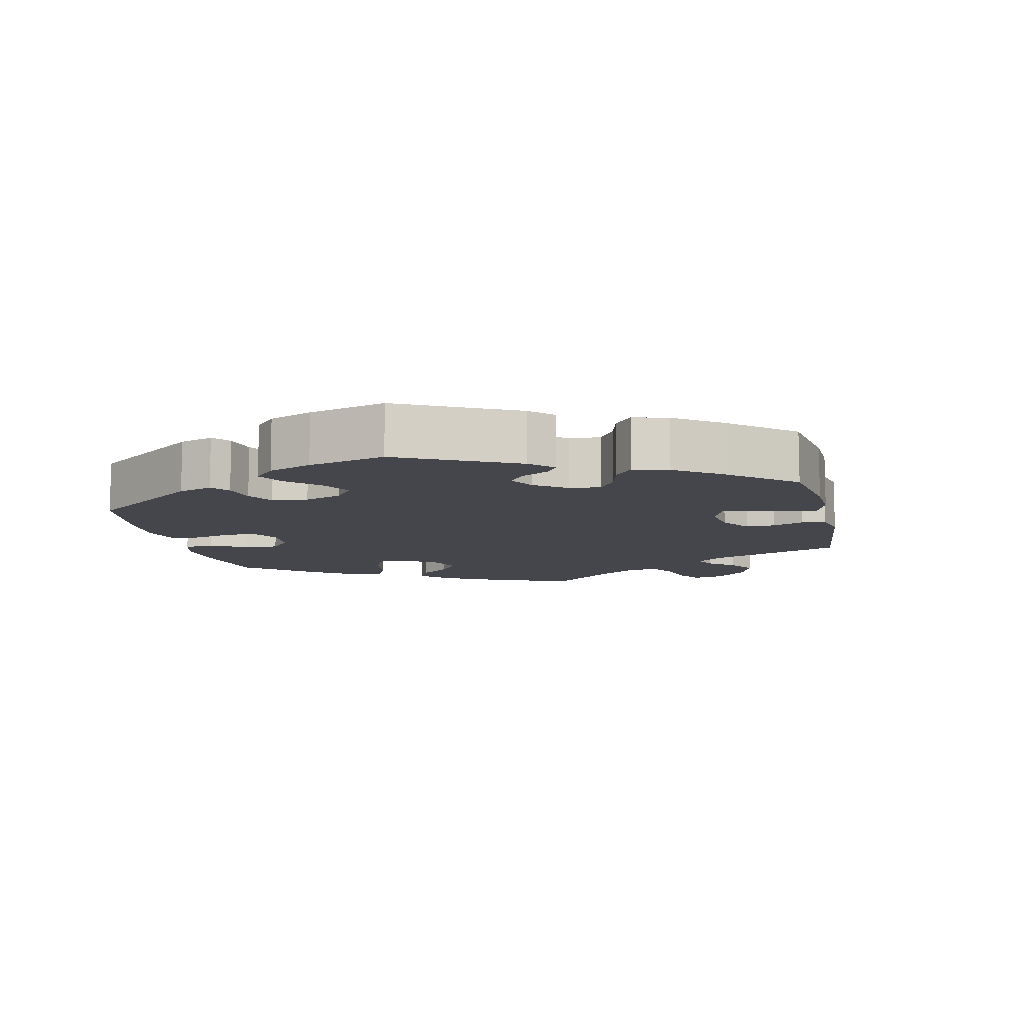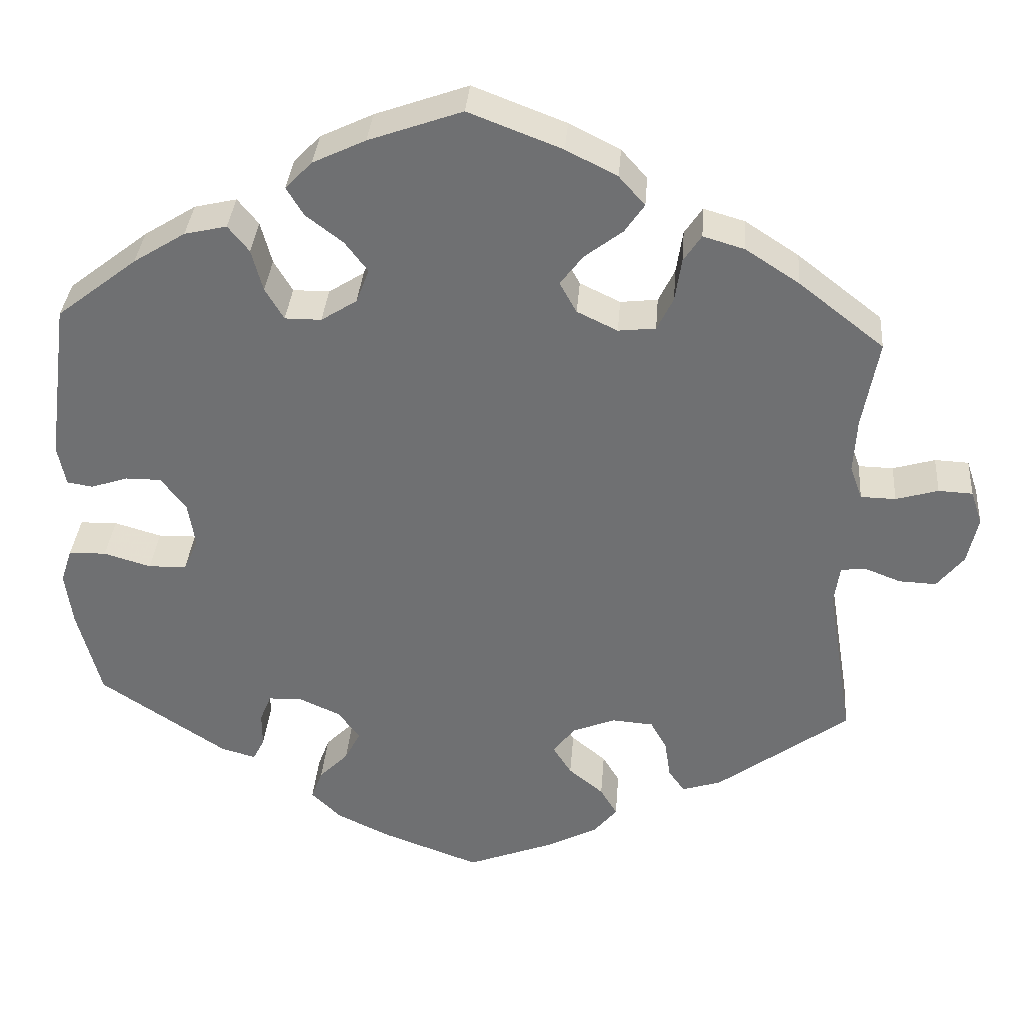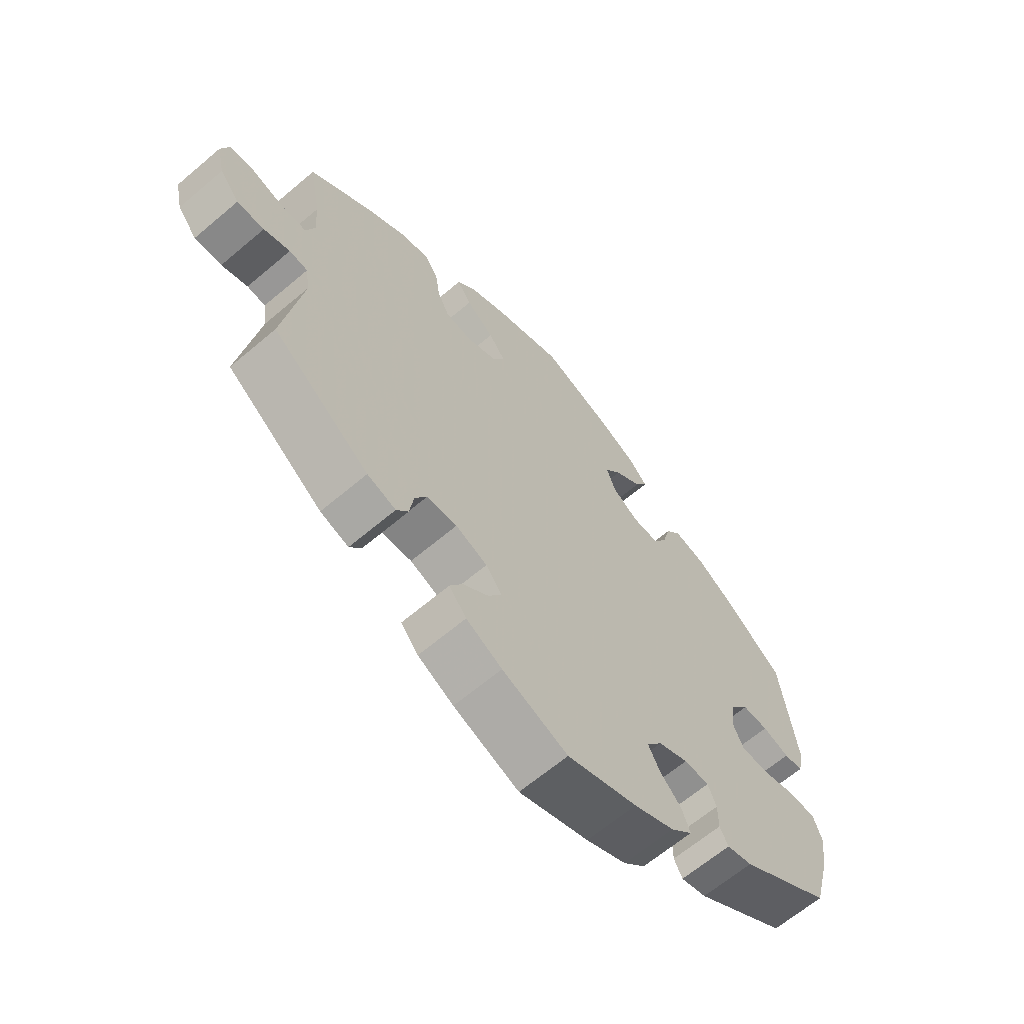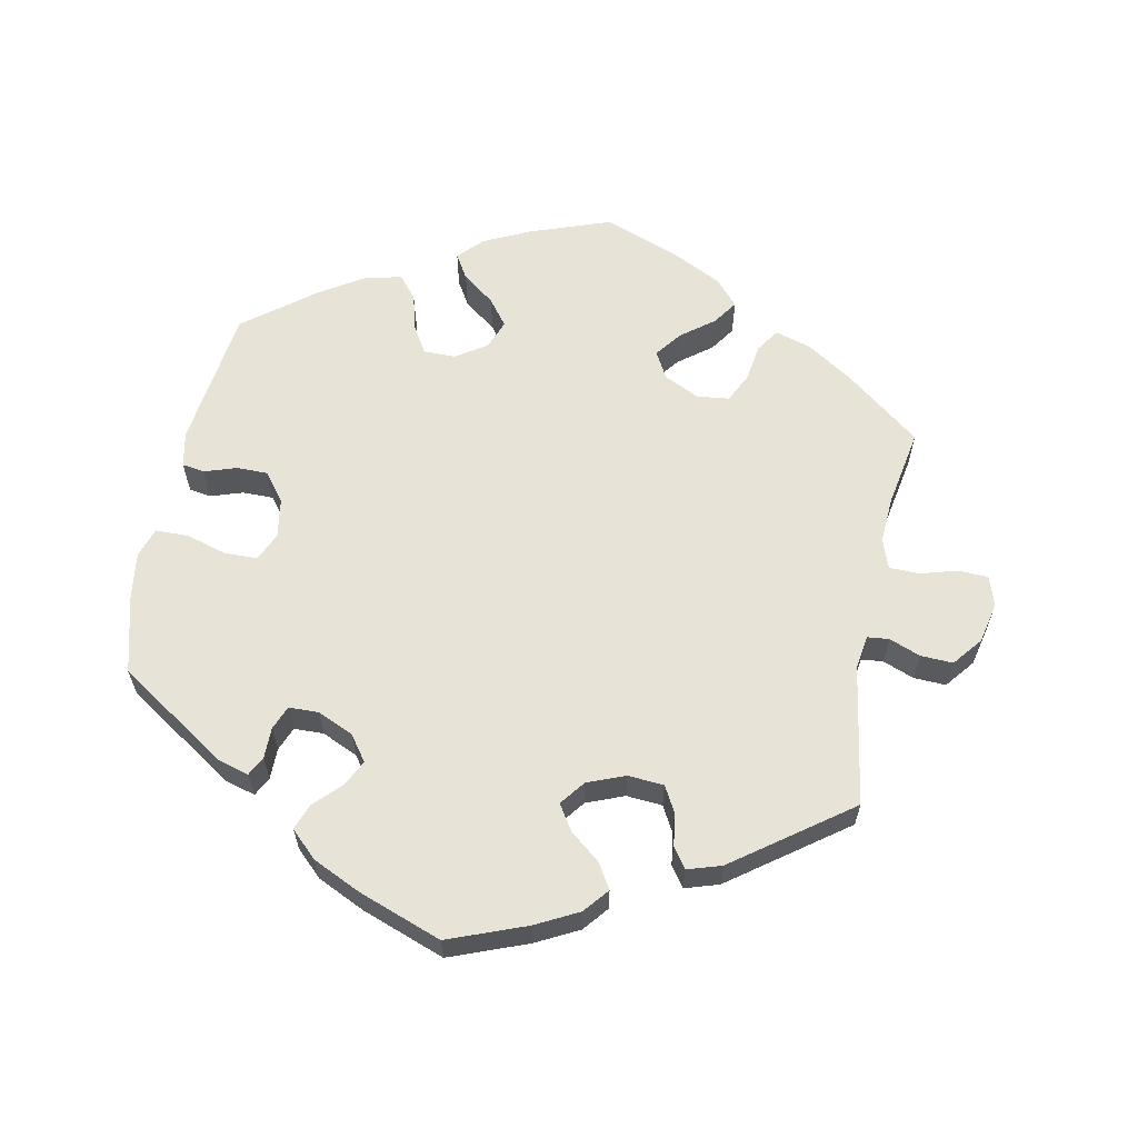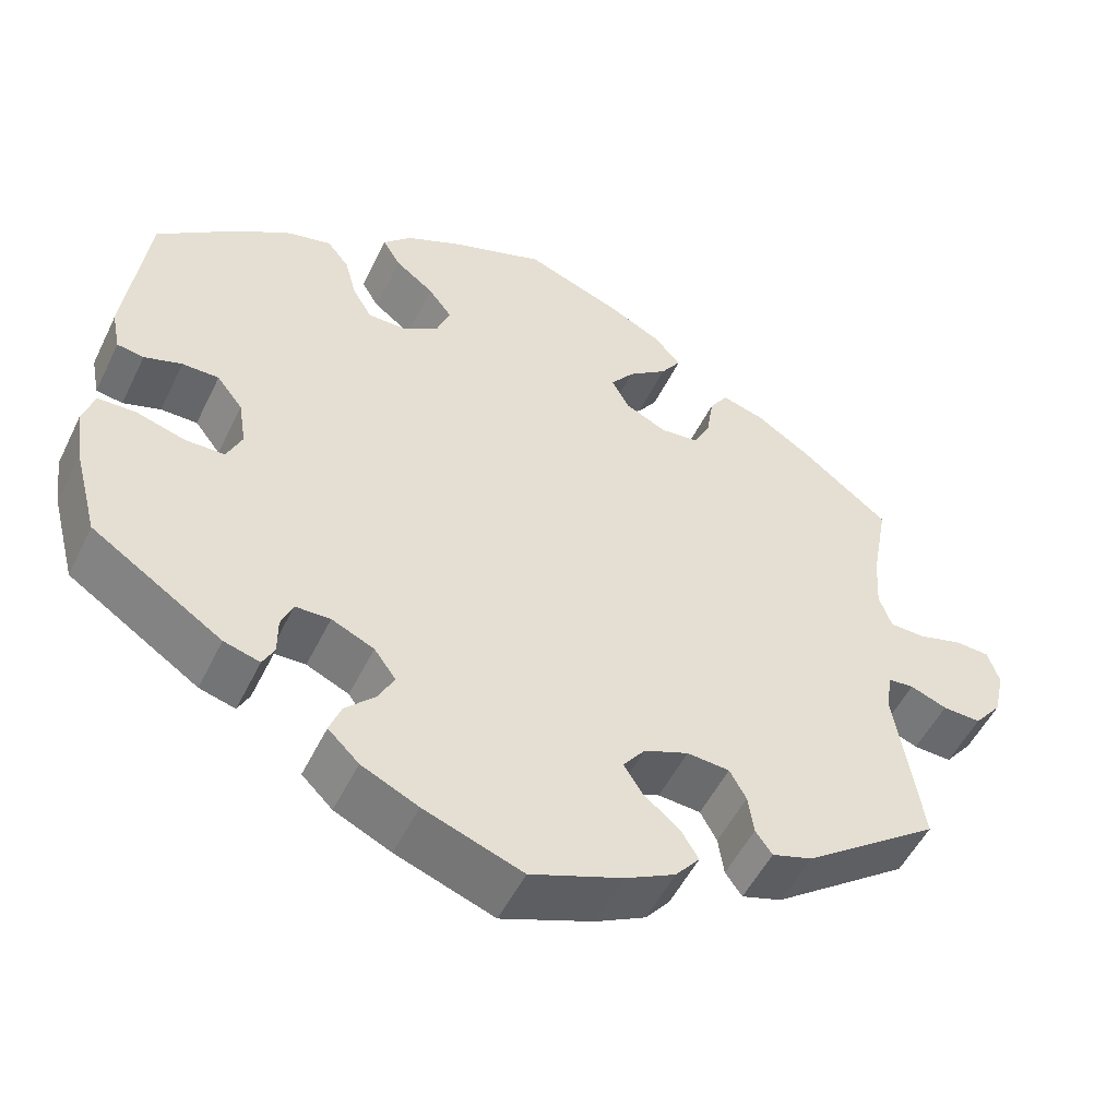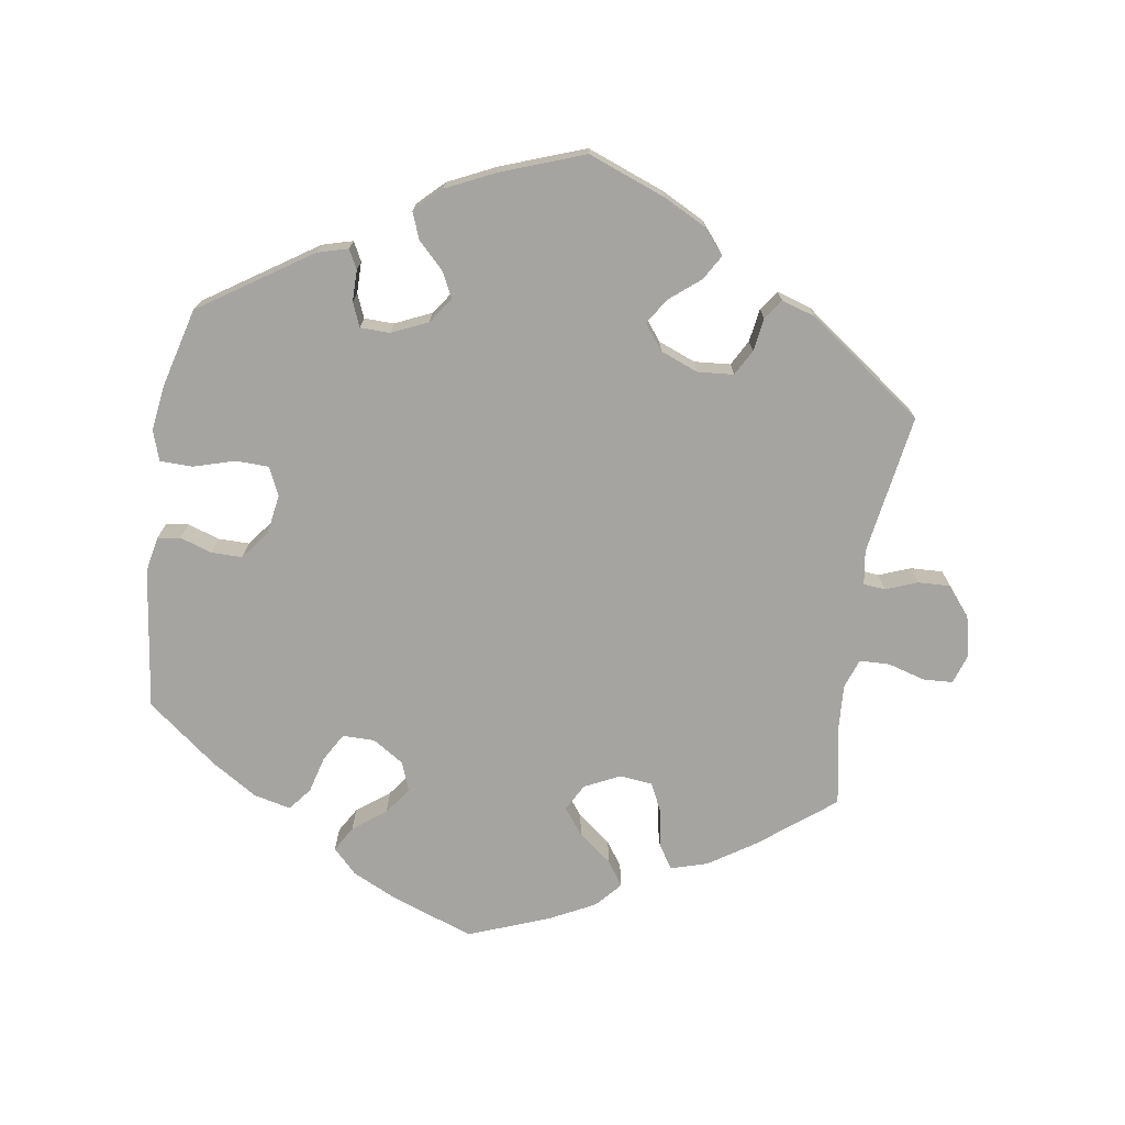
<metadata>
{"format":"obj","ext":"obj","renderer":"f3d","projection":"perspective","resolution":1024,"background":"white","views":[{"elev":-10.0,"azim":132.7,"up":"+Y"},{"elev":34.5,"azim":-175.6,"up":"+Z"},{"elev":-64.6,"azim":-49.5,"up":"+Z"},{"elev":61.8,"azim":-168.8,"up":"+Y"},{"elev":-51.8,"azim":154.5,"up":"+Z"},{"elev":-73.4,"azim":171.3,"up":"+Y"}]}
</metadata>
<code>
v -0.469 0.07 -0.091
v -0.476 0.07 -0.043
v -0.507 0.07 -0.04
v -0.551 0.07 -0.057
v -0.597 0.07 -0.059
v -0.63 0.07 -0.018
v -0.643 0.07 0.04
v -0.629 0.07 0.082
v -0.587 0.07 0.084
v -0.535 0.07 0.069
v -0.492 0.07 0.07
v -0.477 0.07 0.112
v -0.481 0.07 0.178
v -0.501 0.07 0.288
v -0.396 0.07 0.37
v -0.33 0.07 0.413
v -0.279 0.07 0.428
v -0.257 0.07 0.395
v -0.249 0.07 0.342
v -0.229 0.07 0.301
v -0.183 0.07 0.296
v -0.133 0.07 0.32
v -0.112 0.07 0.358
v -0.14 0.07 0.395
v -0.187 0.07 0.431
v -0.211 0.07 0.466
v -0.179 0.07 0.502
v -0.116 0.07 0.534
v -0.001 0.07 0.578
v 0.114 0.07 0.537
v 0.179 0.07 0.506
v 0.212 0.07 0.472
v 0.191 0.07 0.437
v 0.145 0.07 0.402
v 0.117 0.07 0.365
v 0.133 0.07 0.323
v 0.177 0.07 0.295
v 0.222 0.07 0.295
v 0.245 0.07 0.334
v 0.259 0.07 0.386
v 0.285 0.07 0.418
v 0.337 0.07 0.406
v 0.401 0.07 0.366
v 0.5 0.07 0.289
v 0.526 0.07 0.09
v 0.516 0.07 0.04
v 0.484 0.07 0.035
v 0.439 0.07 0.05
v 0.395 0.07 0.05
v 0.364 0.07 0.01
v 0.355 0.07 -0.046
v 0.373 0.07 -0.086
v 0.42 0.07 -0.087
v 0.478 0.07 -0.07
v 0.524 0.07 -0.071
v 0.538 0.07 -0.113
v 0.529 0.07 -0.179
v 0.5 0.07 -0.289
v 0.344 0.07 -0.392
v 0.301 0.07 -0.404
v 0.287 0.07 -0.377
v 0.287 0.07 -0.333
v 0.273 0.07 -0.299
v 0.231 0.07 -0.298
v 0.18 0.07 -0.321
v 0.154 0.07 -0.357
v 0.173 0.07 -0.394
v 0.209 0.07 -0.43
v 0.223 0.07 -0.467
v 0.186 0.07 -0.503
v 0.118 0.07 -0.535
v 0 0.07 -0.578
v -0.11 0.07 -0.536
v -0.17 0.07 -0.505
v -0.199 0.07 -0.47
v -0.178 0.07 -0.435
v -0.135 0.07 -0.4
v -0.112 0.07 -0.364
v -0.139 0.07 -0.329
v -0.192 0.07 -0.308
v -0.243 0.07 -0.312
v -0.263 0.07 -0.348
v -0.27 0.07 -0.395
v -0.29 0.07 -0.423
v -0.338 0.07 -0.408
v -0.501 0.07 -0.289
v -0.469 0 -0.091
v -0.476 0 -0.043
v -0.507 0 -0.04
v -0.551 0 -0.057
v -0.597 0 -0.059
v -0.63 0 -0.018
v -0.643 0 0.04
v -0.629 0 0.082
v -0.587 0 0.084
v -0.535 0 0.069
v -0.492 0 0.07
v -0.477 0 0.112
v -0.481 0 0.178
v -0.501 0 0.288
v -0.396 0 0.37
v -0.33 0 0.413
v -0.279 0 0.428
v -0.257 0 0.395
v -0.249 0 0.342
v -0.229 0 0.301
v -0.183 0 0.296
v -0.133 0 0.32
v -0.112 0 0.358
v -0.14 0 0.395
v -0.187 0 0.431
v -0.211 0 0.466
v -0.179 0 0.502
v -0.116 0 0.534
v -0.001 0 0.578
v 0.114 0 0.537
v 0.179 0 0.506
v 0.212 0 0.472
v 0.191 0 0.437
v 0.145 0 0.402
v 0.117 0 0.365
v 0.133 0 0.323
v 0.177 0 0.295
v 0.222 0 0.295
v 0.245 0 0.334
v 0.259 0 0.386
v 0.285 0 0.418
v 0.337 0 0.406
v 0.401 0 0.366
v 0.5 0 0.289
v 0.526 0 0.09
v 0.516 0 0.04
v 0.484 0 0.035
v 0.439 0 0.05
v 0.395 0 0.05
v 0.364 0 0.01
v 0.355 0 -0.046
v 0.373 0 -0.086
v 0.42 0 -0.087
v 0.478 0 -0.07
v 0.524 0 -0.071
v 0.538 0 -0.113
v 0.529 0 -0.179
v 0.5 0 -0.289
v 0.344 0 -0.392
v 0.301 0 -0.404
v 0.287 0 -0.377
v 0.287 0 -0.333
v 0.273 0 -0.299
v 0.231 0 -0.298
v 0.18 0 -0.321
v 0.154 0 -0.357
v 0.173 0 -0.394
v 0.209 0 -0.43
v 0.223 0 -0.467
v 0.186 0 -0.503
v 0.118 0 -0.535
v 0 0 -0.578
v -0.11 0 -0.536
v -0.17 0 -0.505
v -0.199 0 -0.47
v -0.178 0 -0.435
v -0.135 0 -0.4
v -0.112 0 -0.364
v -0.139 0 -0.329
v -0.192 0 -0.308
v -0.243 0 -0.312
v -0.263 0 -0.348
v -0.27 0 -0.395
v -0.29 0 -0.423
v -0.338 0 -0.408
v -0.501 0 -0.289
f 85 86 1
f 82 83 84 85
f 81 82 85 1
f 80 81 1 2
f 79 80 2
f 74 75 76 77
f 74 77 78
f 73 74 78
f 72 73 78
f 71 72 78
f 70 71 78 79
f 67 68 69 70
f 66 67 70 79
f 59 60 61 62
f 59 62 63
f 58 59 63
f 57 58 63 64
f 53 54 55 56
f 52 53 56 57
f 45 46 47 48
f 45 48 49
f 44 45 49
f 43 44 49 50
f 39 40 41 42
f 38 39 42 43
f 31 32 33 34
f 31 34 35
f 30 31 35
f 29 30 35
f 28 29 35 36
f 24 25 26 27
f 23 24 27 28
f 16 17 18 19
f 16 19 20
f 13 14 15 16
f 12 13 16 20
f 11 12 20 21
f 7 8 9 10
f 7 10 11
f 6 7 11
f 3 4 5 6
f 2 3 6 11
f 65 66 79 2
f 52 57 64
f 51 52 64 65
f 38 43 50 51
f 37 38 51 65
f 36 37 65 2
f 23 28 36
f 22 23 36
f 21 22 36
f 2 11 21 36
f 87 172 171
f 171 170 169 168
f 87 171 168 167
f 88 87 167 166
f 88 166 165
f 163 162 161 160
f 164 163 160
f 164 160 159
f 164 159 158
f 164 158 157
f 165 164 157 156
f 156 155 154 153
f 165 156 153 152
f 148 147 146 145
f 149 148 145
f 149 145 144
f 150 149 144 143
f 142 141 140 139
f 143 142 139 138
f 134 133 132 131
f 135 134 131
f 135 131 130
f 136 135 130 129
f 128 127 126 125
f 129 128 125 124
f 120 119 118 117
f 121 120 117
f 121 117 116
f 121 116 115
f 122 121 115 114
f 113 112 111 110
f 114 113 110 109
f 105 104 103 102
f 106 105 102
f 102 101 100 99
f 106 102 99 98
f 107 106 98 97
f 96 95 94 93
f 97 96 93
f 97 93 92
f 92 91 90 89
f 97 92 89 88
f 88 165 152 151
f 150 143 138
f 151 150 138 137
f 137 136 129 124
f 151 137 124 123
f 88 151 123 122
f 122 114 109
f 122 109 108
f 122 108 107
f 122 107 97 88
f 1 87 88 2
f 2 88 89 3
f 3 89 90 4
f 4 90 91 5
f 5 91 92 6
f 6 92 93 7
f 7 93 94 8
f 8 94 95 9
f 9 95 96 10
f 10 96 97 11
f 11 97 98 12
f 12 98 99 13
f 13 99 100 14
f 14 100 101 15
f 15 101 102 16
f 16 102 103 17
f 17 103 104 18
f 18 104 105 19
f 19 105 106 20
f 20 106 107 21
f 21 107 108 22
f 22 108 109 23
f 23 109 110 24
f 24 110 111 25
f 25 111 112 26
f 26 112 113 27
f 27 113 114 28
f 28 114 115 29
f 29 115 116 30
f 30 116 117 31
f 31 117 118 32
f 32 118 119 33
f 33 119 120 34
f 34 120 121 35
f 35 121 122 36
f 36 122 123 37
f 37 123 124 38
f 38 124 125 39
f 39 125 126 40
f 40 126 127 41
f 41 127 128 42
f 42 128 129 43
f 43 129 130 44
f 44 130 131 45
f 45 131 132 46
f 46 132 133 47
f 47 133 134 48
f 48 134 135 49
f 49 135 136 50
f 50 136 137 51
f 51 137 138 52
f 52 138 139 53
f 53 139 140 54
f 54 140 141 55
f 55 141 142 56
f 56 142 143 57
f 57 143 144 58
f 58 144 145 59
f 59 145 146 60
f 60 146 147 61
f 61 147 148 62
f 62 148 149 63
f 63 149 150 64
f 64 150 151 65
f 65 151 152 66
f 66 152 153 67
f 67 153 154 68
f 68 154 155 69
f 69 155 156 70
f 70 156 157 71
f 71 157 158 72
f 72 158 159 73
f 73 159 160 74
f 74 160 161 75
f 75 161 162 76
f 76 162 163 77
f 77 163 164 78
f 78 164 165 79
f 79 165 166 80
f 80 166 167 81
f 81 167 168 82
f 82 168 169 83
f 83 169 170 84
f 84 170 171 85
f 85 171 172 86
f 86 172 87 1

</code>
